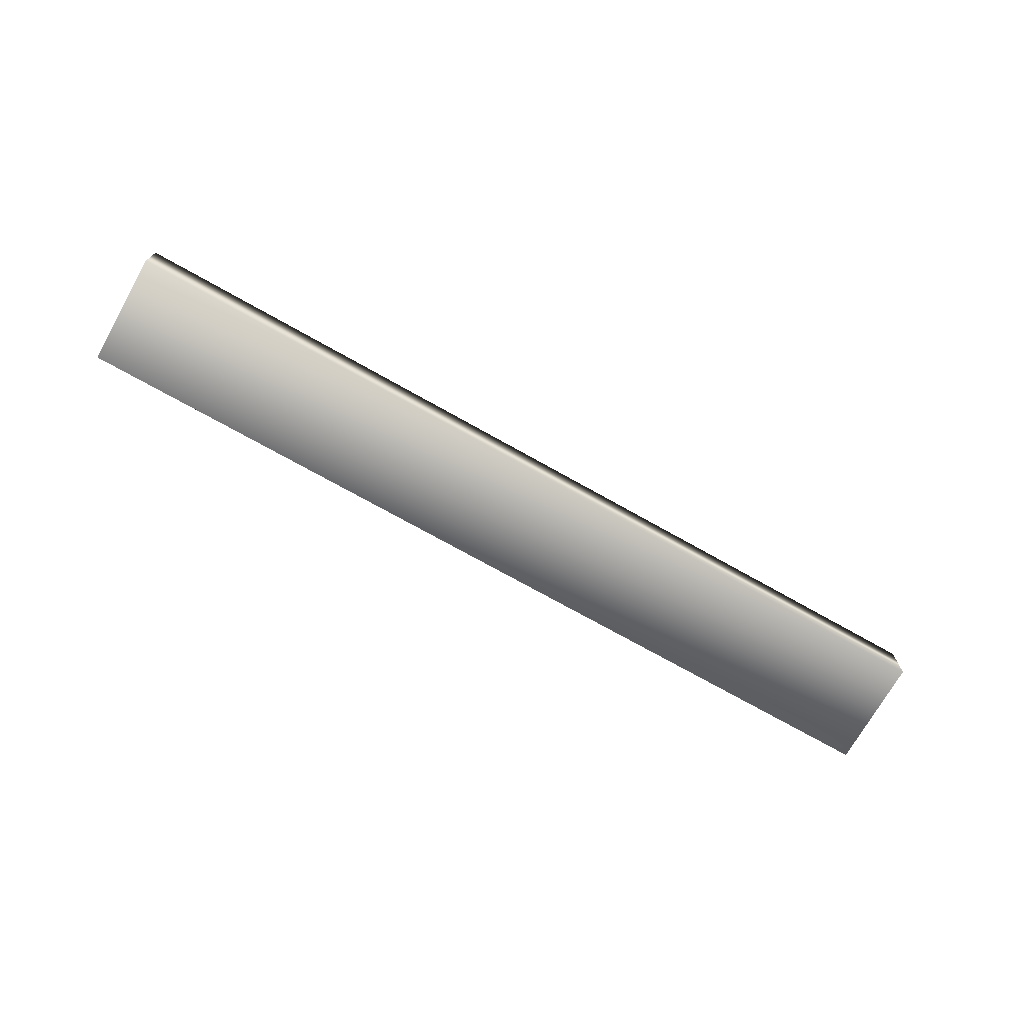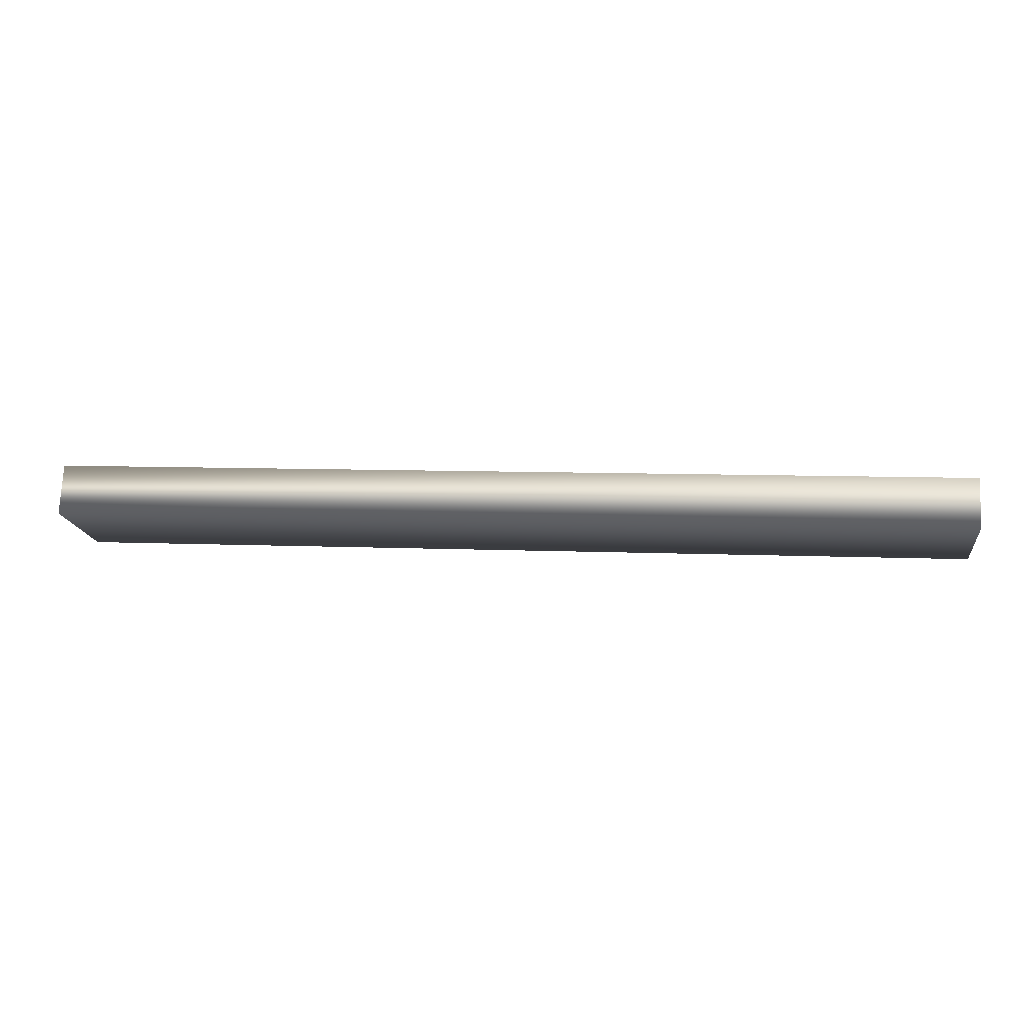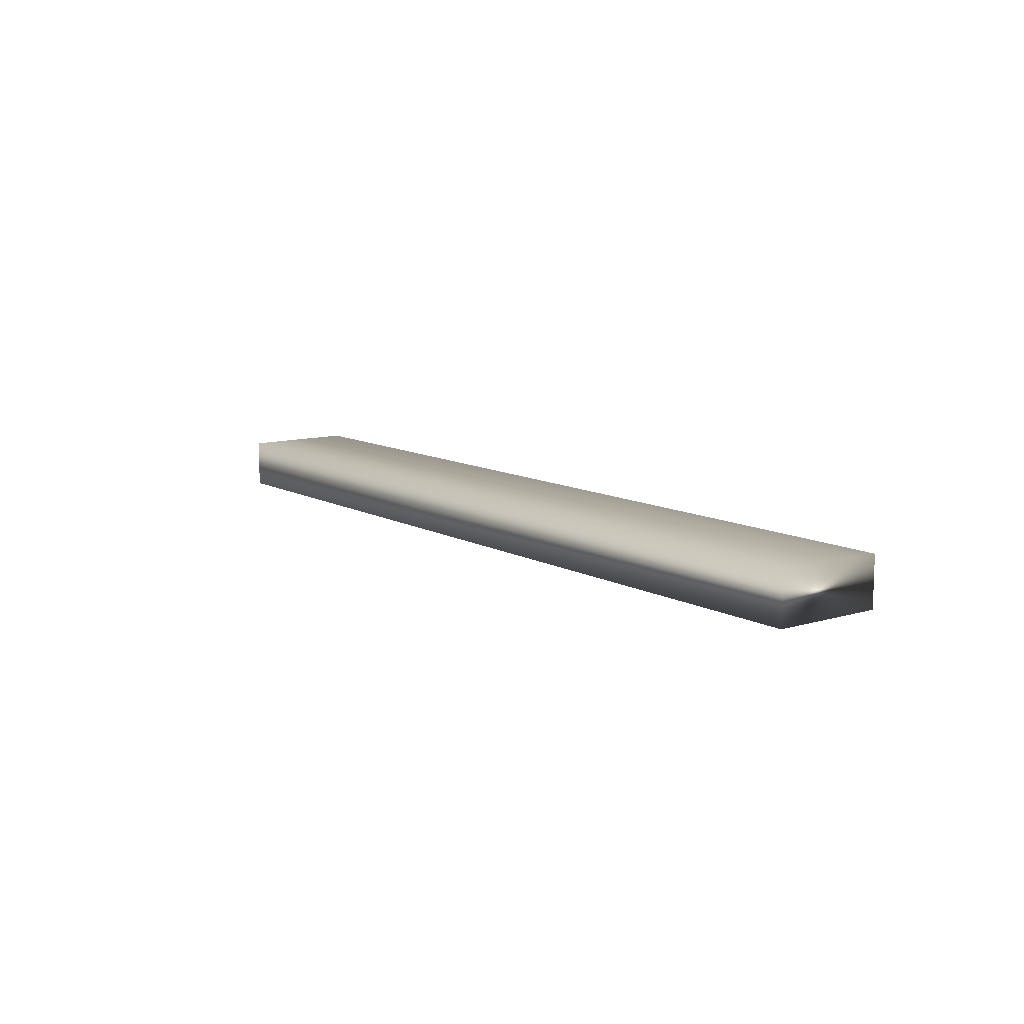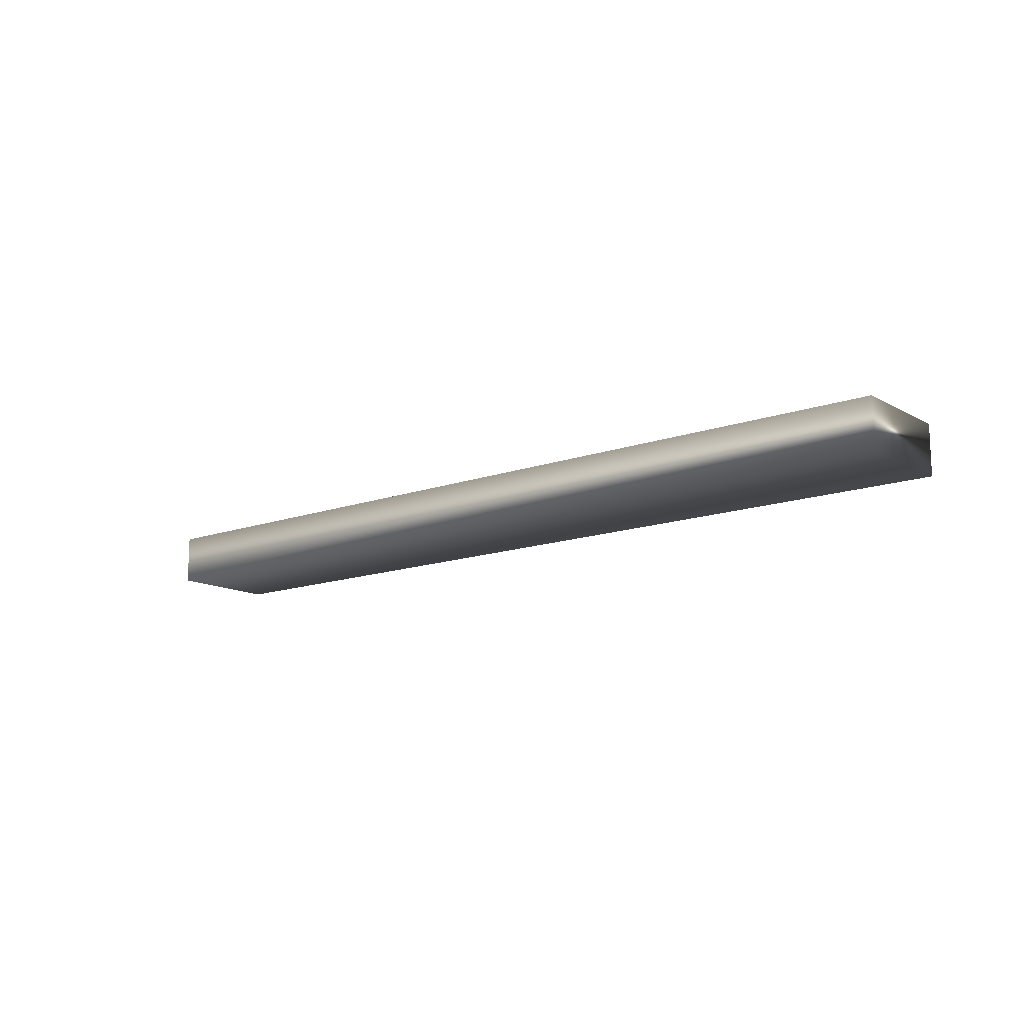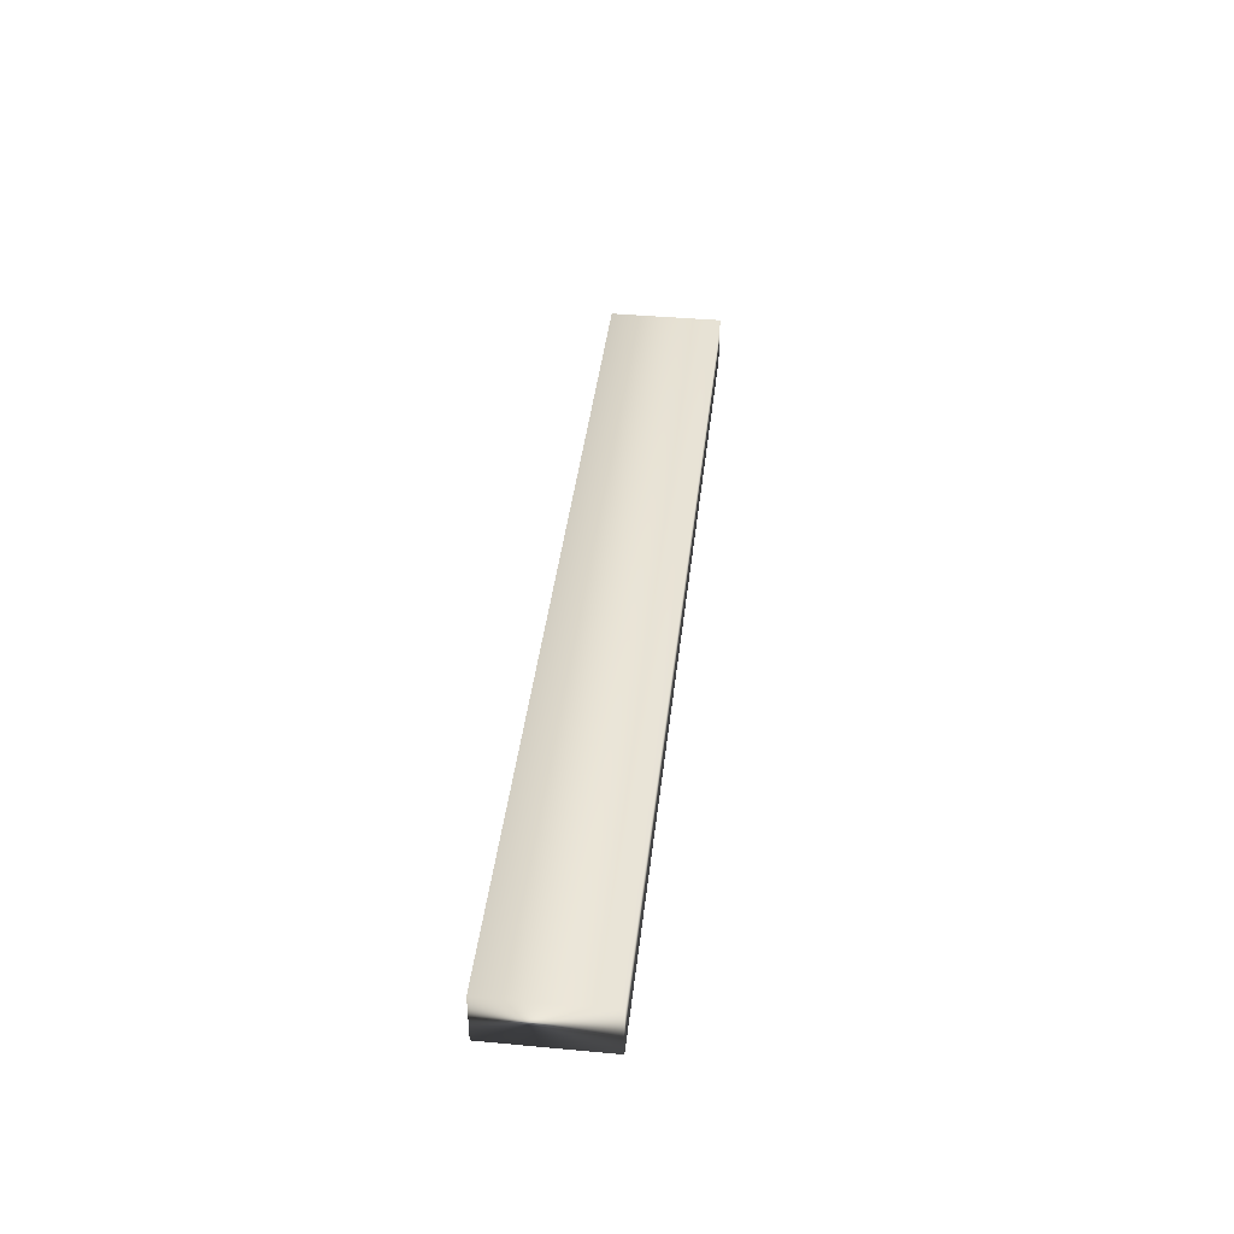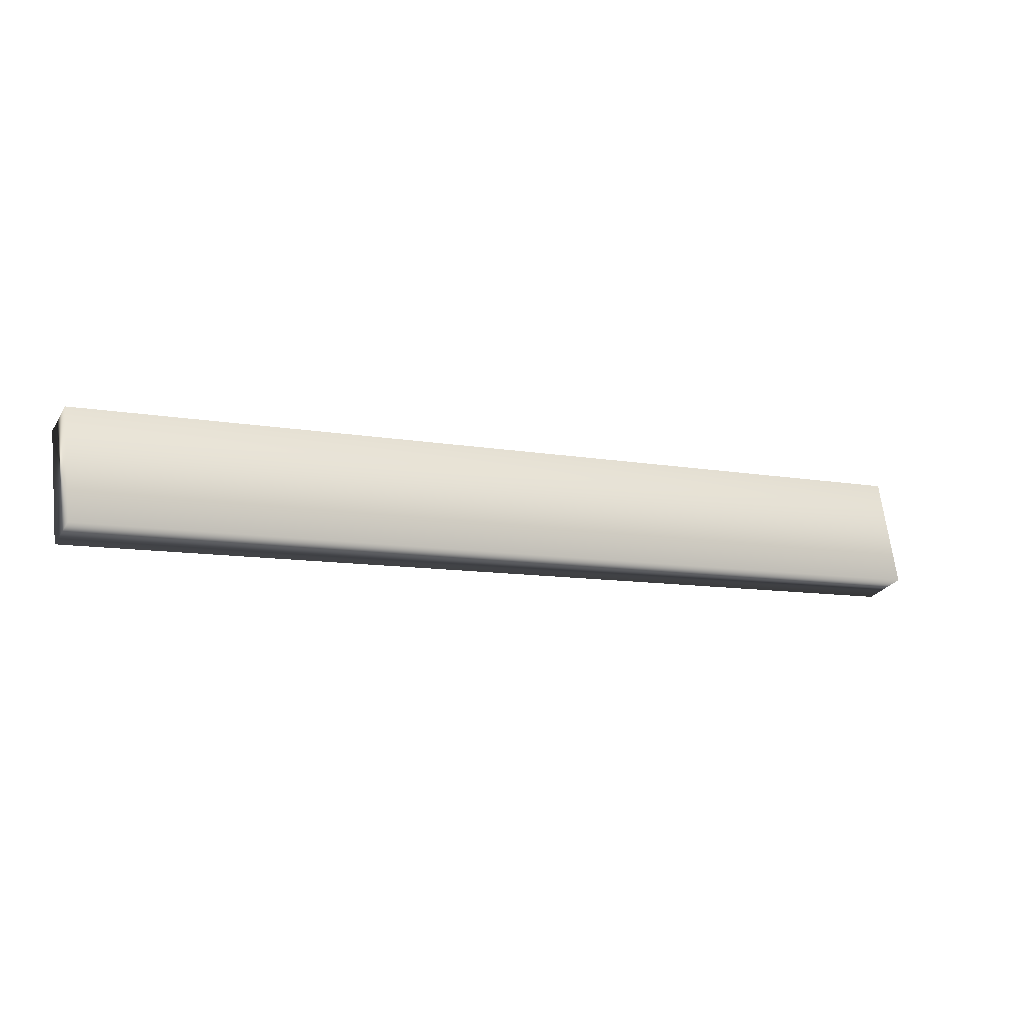
<metadata>
{"format":"obj","ext":"obj","renderer":"f3d","projection":"perspective","resolution":1024,"background":"white","views":[{"elev":-72.2,"azim":-21.9,"up":"+Y"},{"elev":74.5,"azim":-176.9,"up":"+Z"},{"elev":10.7,"azim":60.8,"up":"+Y"},{"elev":-13.8,"azim":-133.5,"up":"+Y"},{"elev":40.6,"azim":-76.0,"up":"+Y"},{"elev":-26.4,"azim":154.4,"up":"+Z"}]}
</metadata>
<code>
v -56.87 7.167 108.3
v -56.92 7.167 107.9
v -53.89 7.167 107.9
v -53.94 7.167 107.5
v -53.89 7.333 107.9
v -53.94 7.333 107.5
v -56.87 7.333 108.3
v -56.92 7.333 107.9
f 1 2 3
f 3 2 4
f 5 3 6
f 6 3 4
f 7 1 5
f 5 1 3
f 2 8 4
f 4 8 6
f 8 2 7
f 7 2 1
f 7 5 8
f 8 5 6

</code>
